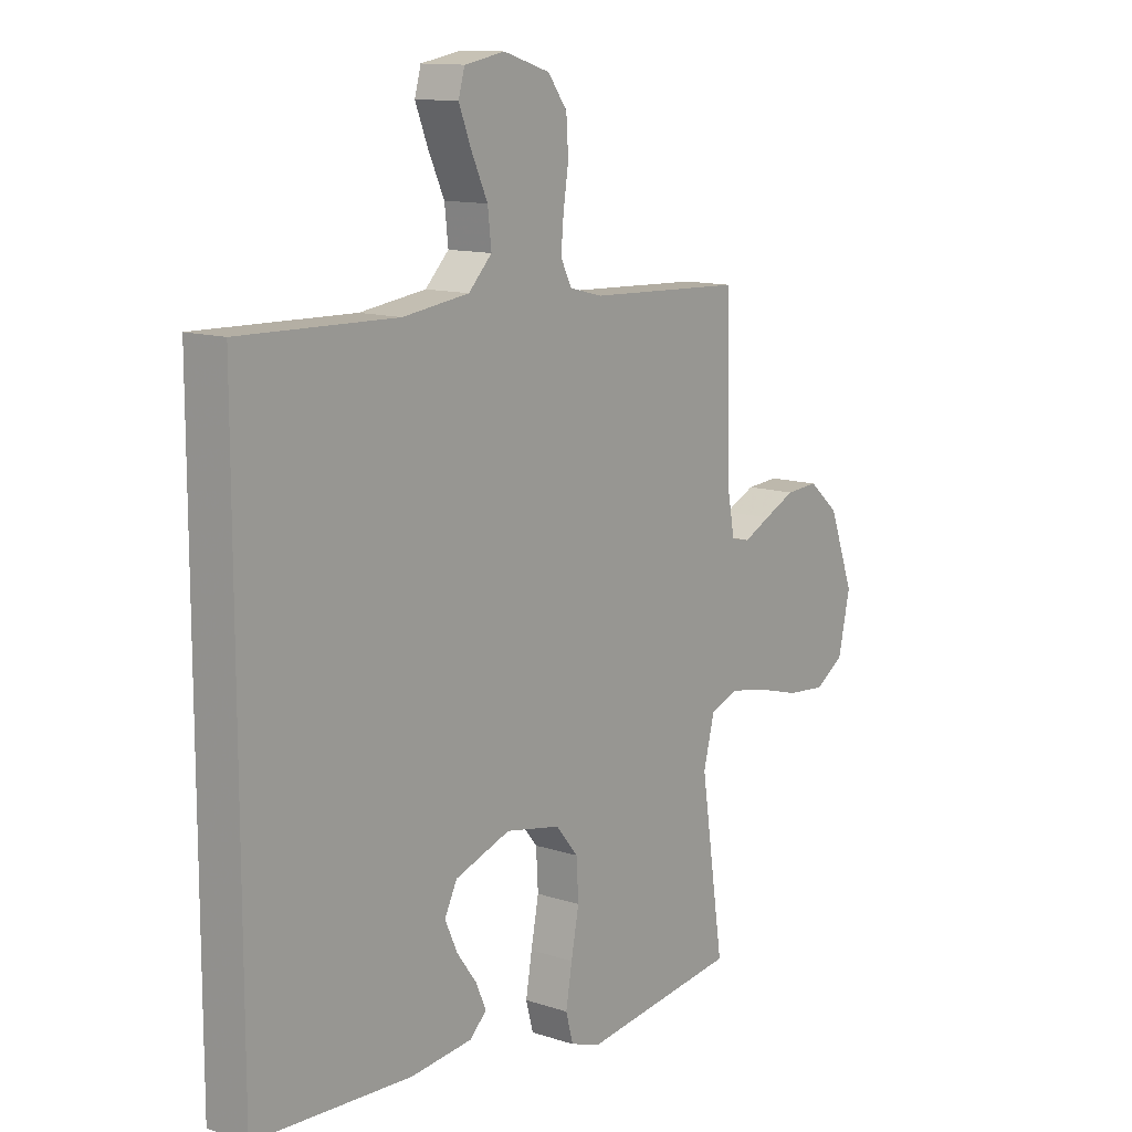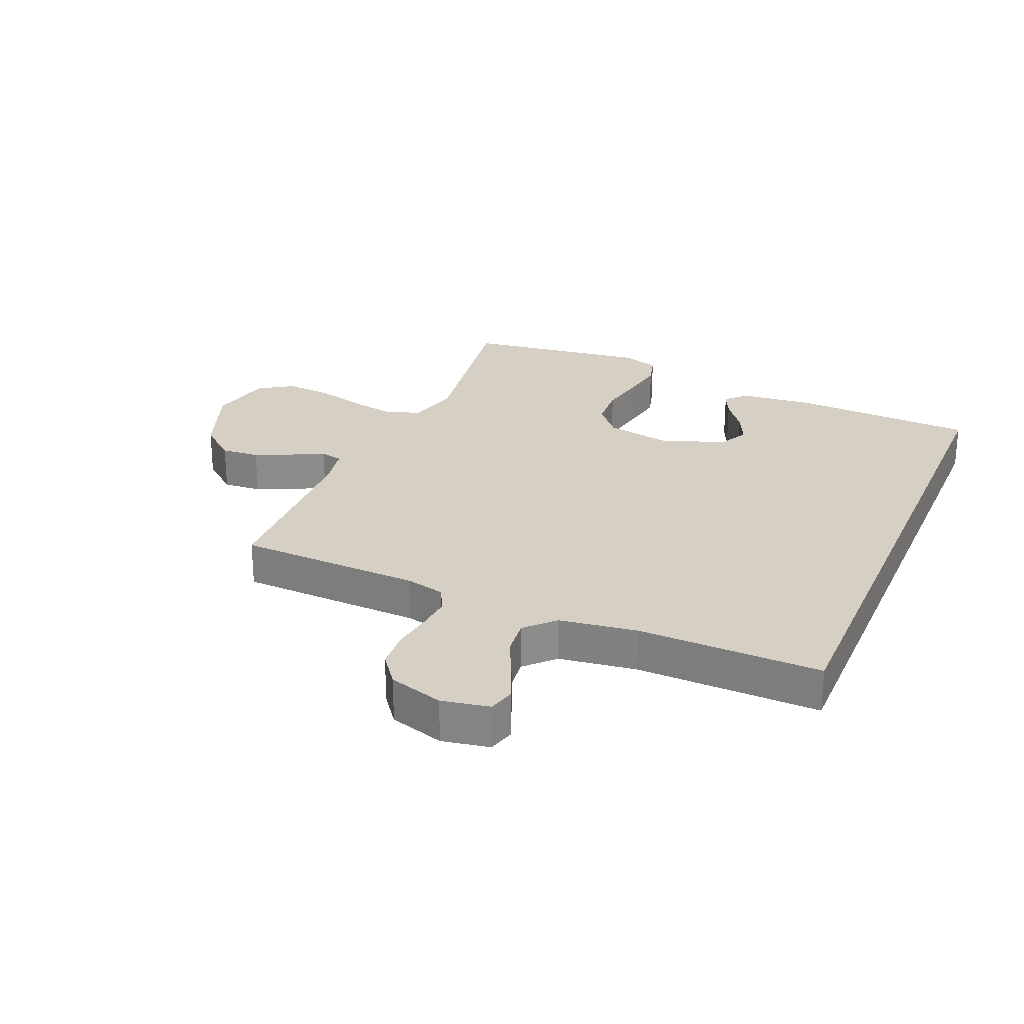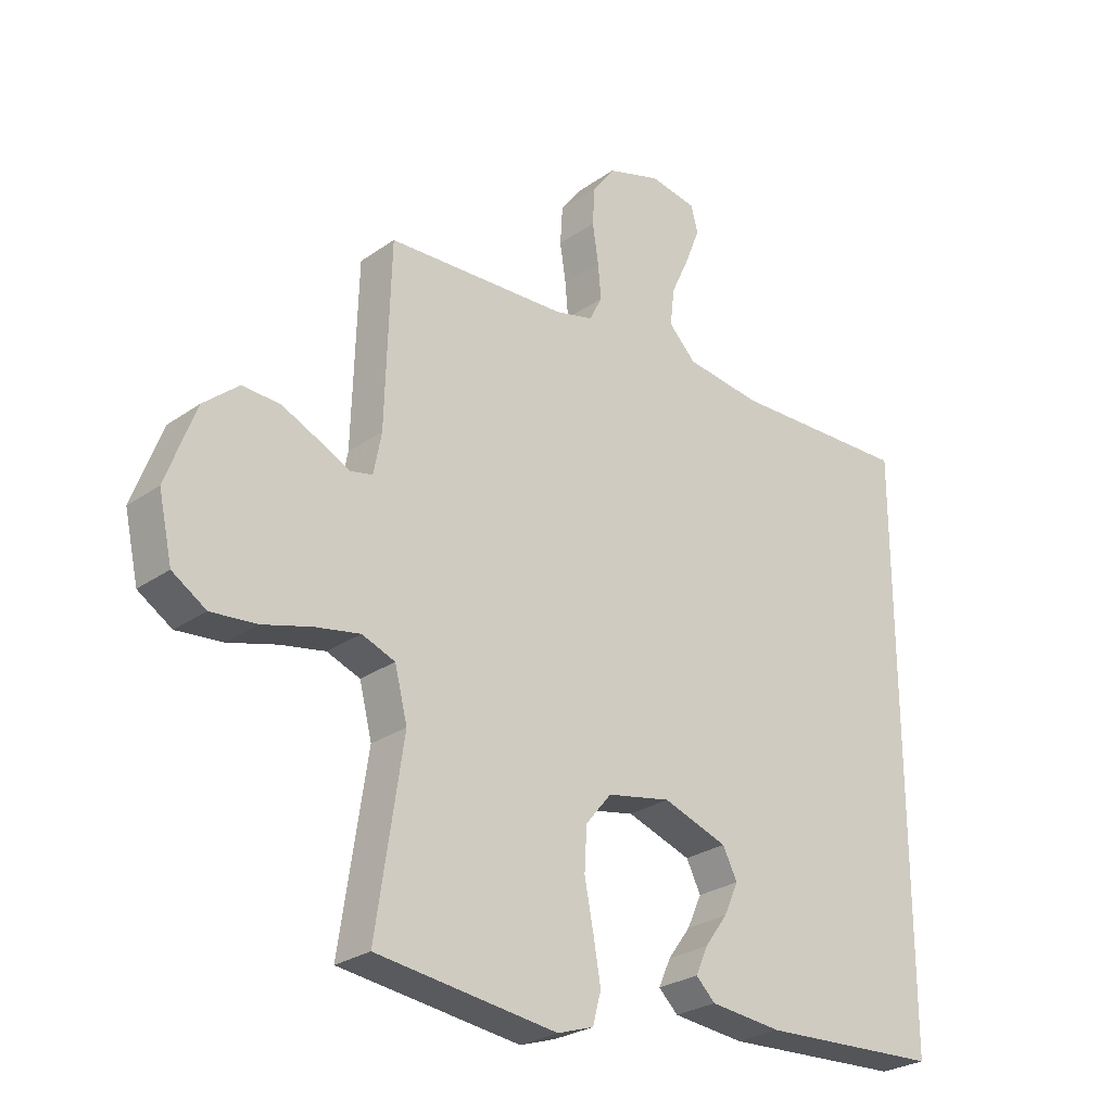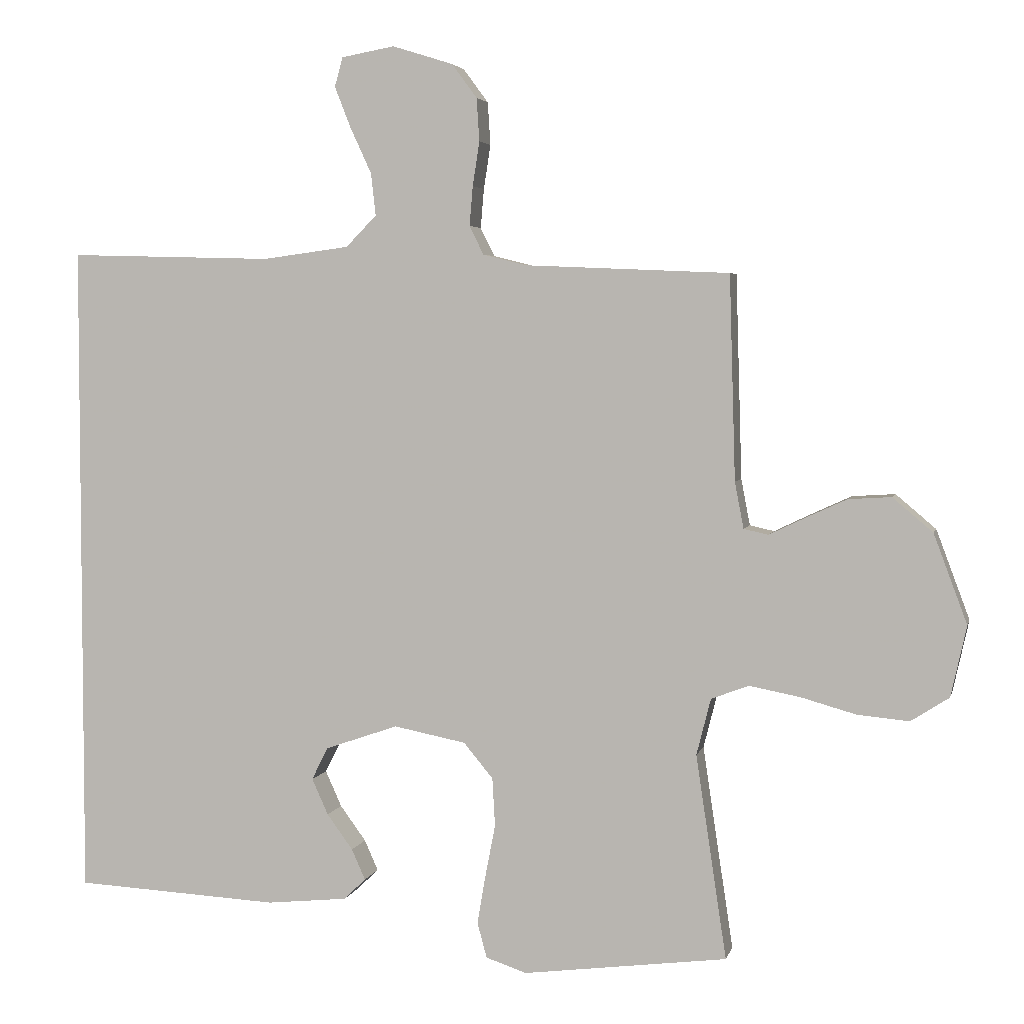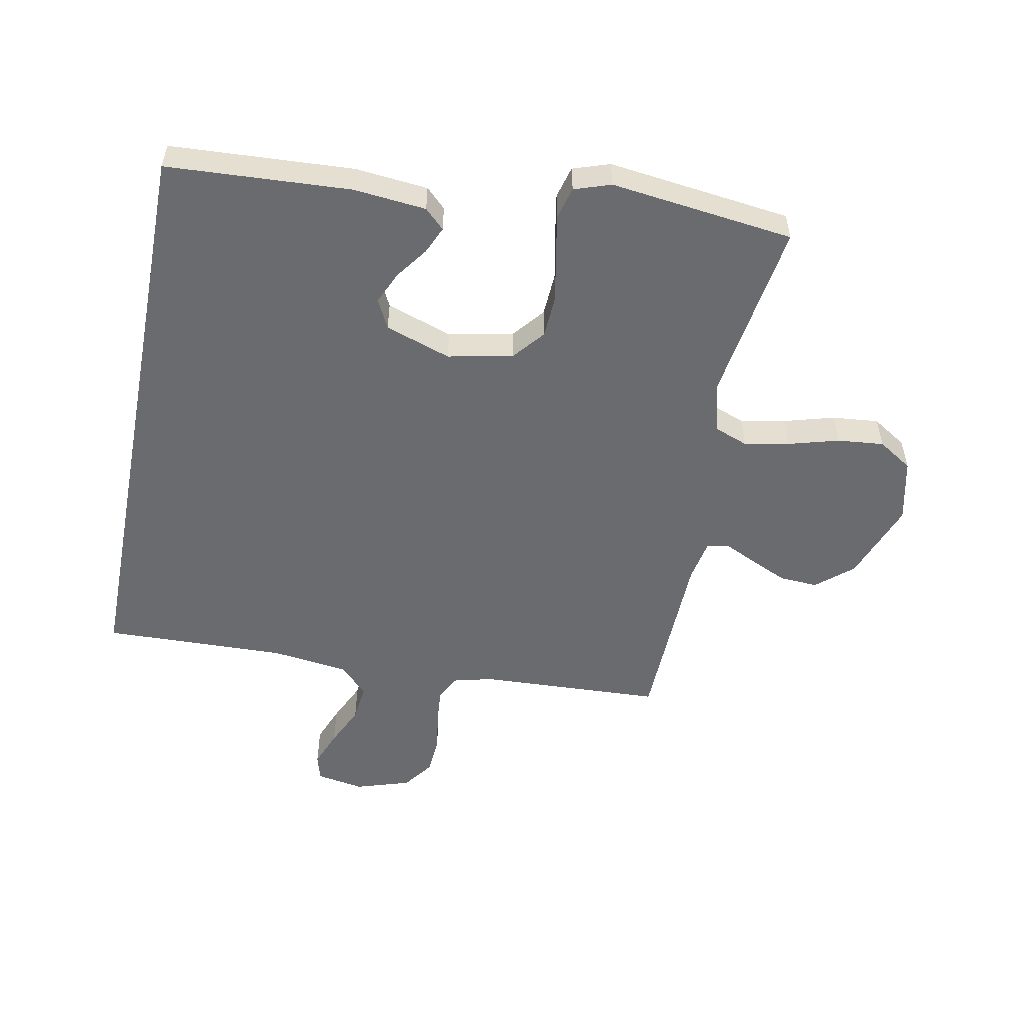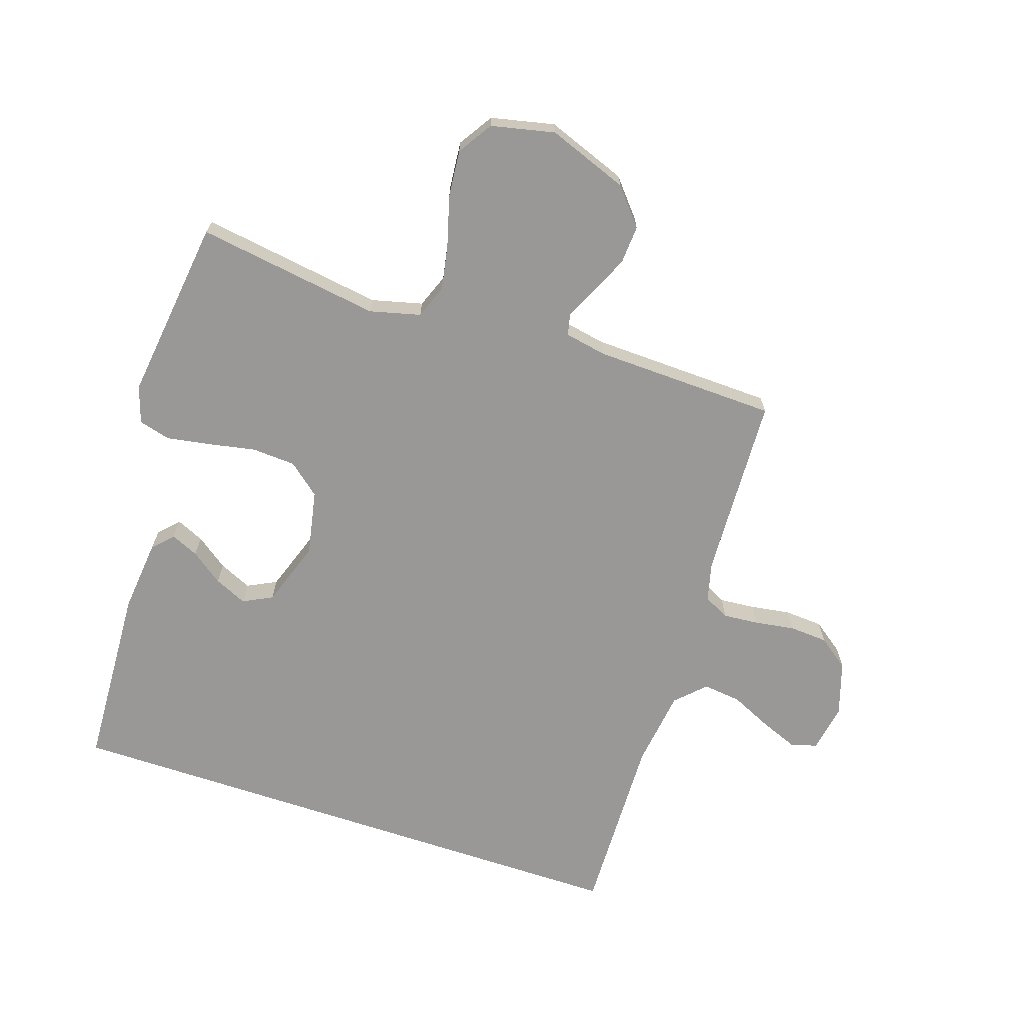
<metadata>
{"format":"obj","ext":"obj","renderer":"f3d","projection":"perspective","resolution":1024,"background":"white","views":[{"elev":12.4,"azim":127.4,"up":"+Z"},{"elev":26.2,"azim":22.7,"up":"+Y"},{"elev":-26.8,"azim":-42.6,"up":"+Z"},{"elev":4.0,"azim":-167.1,"up":"+Z"},{"elev":-53.3,"azim":169.1,"up":"+Y"},{"elev":-68.6,"azim":-108.4,"up":"+Y"}]}
</metadata>
<code>
v 0.5 0.07 -0.436
v 0.2 0.07 -0.452
v 0.081 0.07 -0.44
v 0.049 0.07 -0.409
v 0.069 0.07 -0.364
v 0.107 0.07 -0.312
v 0.131 0.07 -0.259
v 0.107 0.07 -0.211
v 0 0.07 -0.174
v -0.106 0.07 -0.195
v -0.149 0.07 -0.247
v -0.153 0.07 -0.318
v -0.138 0.07 -0.396
v -0.126 0.07 -0.466
v -0.14 0.07 -0.518
v -0.2 0.07 -0.538
v -0.5 0.07 -0.5
v -0.455 0.07 -0.2
v -0.476 0.07 -0.117
v -0.531 0.07 -0.096
v -0.605 0.07 -0.11
v -0.687 0.07 -0.133
v -0.763 0.07 -0.14
v -0.819 0.07 -0.104
v -0.842 0.07 0
v -0.793 0.07 0.131
v -0.734 0.07 0.181
v -0.671 0.07 0.177
v -0.61 0.07 0.149
v -0.558 0.07 0.124
v -0.522 0.07 0.132
v -0.509 0.07 0.2
v -0.5 0.07 0.5
v -0.2 0.07 0.513
v -0.136 0.07 0.529
v -0.115 0.07 0.571
v -0.12 0.07 0.629
v -0.13 0.07 0.694
v -0.126 0.07 0.757
v -0.089 0.07 0.807
v 0 0.07 0.835
v 0.078 0.07 0.821
v 0.09 0.07 0.778
v 0.066 0.07 0.717
v 0.035 0.07 0.65
v 0.028 0.07 0.588
v 0.073 0.07 0.542
v 0.2 0.07 0.525
v 0.5 0.07 0.533
v 0.5 0 -0.436
v 0.2 0 -0.452
v 0.081 0 -0.44
v 0.049 0 -0.409
v 0.069 0 -0.364
v 0.107 0 -0.312
v 0.131 0 -0.259
v 0.107 0 -0.211
v 0 0 -0.174
v -0.106 0 -0.195
v -0.149 0 -0.247
v -0.153 0 -0.318
v -0.138 0 -0.396
v -0.126 0 -0.466
v -0.14 0 -0.518
v -0.2 0 -0.538
v -0.5 0 -0.5
v -0.455 0 -0.2
v -0.476 0 -0.117
v -0.531 0 -0.096
v -0.605 0 -0.11
v -0.687 0 -0.133
v -0.763 0 -0.14
v -0.819 0 -0.104
v -0.842 0 0
v -0.793 0 0.131
v -0.734 0 0.181
v -0.671 0 0.177
v -0.61 0 0.149
v -0.558 0 0.124
v -0.522 0 0.132
v -0.509 0 0.2
v -0.5 0 0.5
v -0.2 0 0.513
v -0.136 0 0.529
v -0.115 0 0.571
v -0.12 0 0.629
v -0.13 0 0.694
v -0.126 0 0.757
v -0.089 0 0.807
v 0 0 0.835
v 0.078 0 0.821
v 0.09 0 0.778
v 0.066 0 0.717
v 0.035 0 0.65
v 0.028 0 0.588
v 0.073 0 0.542
v 0.2 0 0.525
v 0.5 0 0.533
f 48 49 1 2
f 47 48 2
f 46 47 2
f 42 43 44 45
f 40 41 42 45
f 40 45 46
f 37 38 39 40
f 36 37 40 46
f 35 36 46 2
f 32 33 34
f 31 32 34 35
f 27 28 29 30
f 25 26 27 30
f 25 30 31
f 24 25 31
f 21 22 23 24
f 20 21 24 31
f 19 20 31 35
f 15 16 17 18
f 12 13 14 15
f 12 15 18 19
f 3 4 5 6
f 3 6 7
f 2 3 7
f 35 2 7
f 11 12 19 35
f 10 11 35
f 9 10 35
f 8 9 35
f 7 8 35
f 51 50 98 97
f 51 97 96
f 51 96 95
f 94 93 92 91
f 94 91 90 89
f 95 94 89
f 89 88 87 86
f 95 89 86 85
f 51 95 85 84
f 83 82 81
f 84 83 81 80
f 79 78 77 76
f 79 76 75 74
f 80 79 74
f 80 74 73
f 73 72 71 70
f 80 73 70 69
f 84 80 69 68
f 67 66 65 64
f 64 63 62 61
f 68 67 64 61
f 55 54 53 52
f 56 55 52
f 56 52 51
f 56 51 84
f 84 68 61 60
f 84 60 59
f 84 59 58
f 84 58 57
f 84 57 56
f 1 50 51 2
f 2 51 52 3
f 3 52 53 4
f 4 53 54 5
f 5 54 55 6
f 6 55 56 7
f 7 56 57 8
f 8 57 58 9
f 9 58 59 10
f 10 59 60 11
f 11 60 61 12
f 12 61 62 13
f 13 62 63 14
f 14 63 64 15
f 15 64 65 16
f 16 65 66 17
f 17 66 67 18
f 18 67 68 19
f 19 68 69 20
f 20 69 70 21
f 21 70 71 22
f 22 71 72 23
f 23 72 73 24
f 24 73 74 25
f 25 74 75 26
f 26 75 76 27
f 27 76 77 28
f 28 77 78 29
f 29 78 79 30
f 30 79 80 31
f 31 80 81 32
f 32 81 82 33
f 33 82 83 34
f 34 83 84 35
f 35 84 85 36
f 36 85 86 37
f 37 86 87 38
f 38 87 88 39
f 39 88 89 40
f 40 89 90 41
f 41 90 91 42
f 42 91 92 43
f 43 92 93 44
f 44 93 94 45
f 45 94 95 46
f 46 95 96 47
f 47 96 97 48
f 48 97 98 49
f 49 98 50 1

</code>
